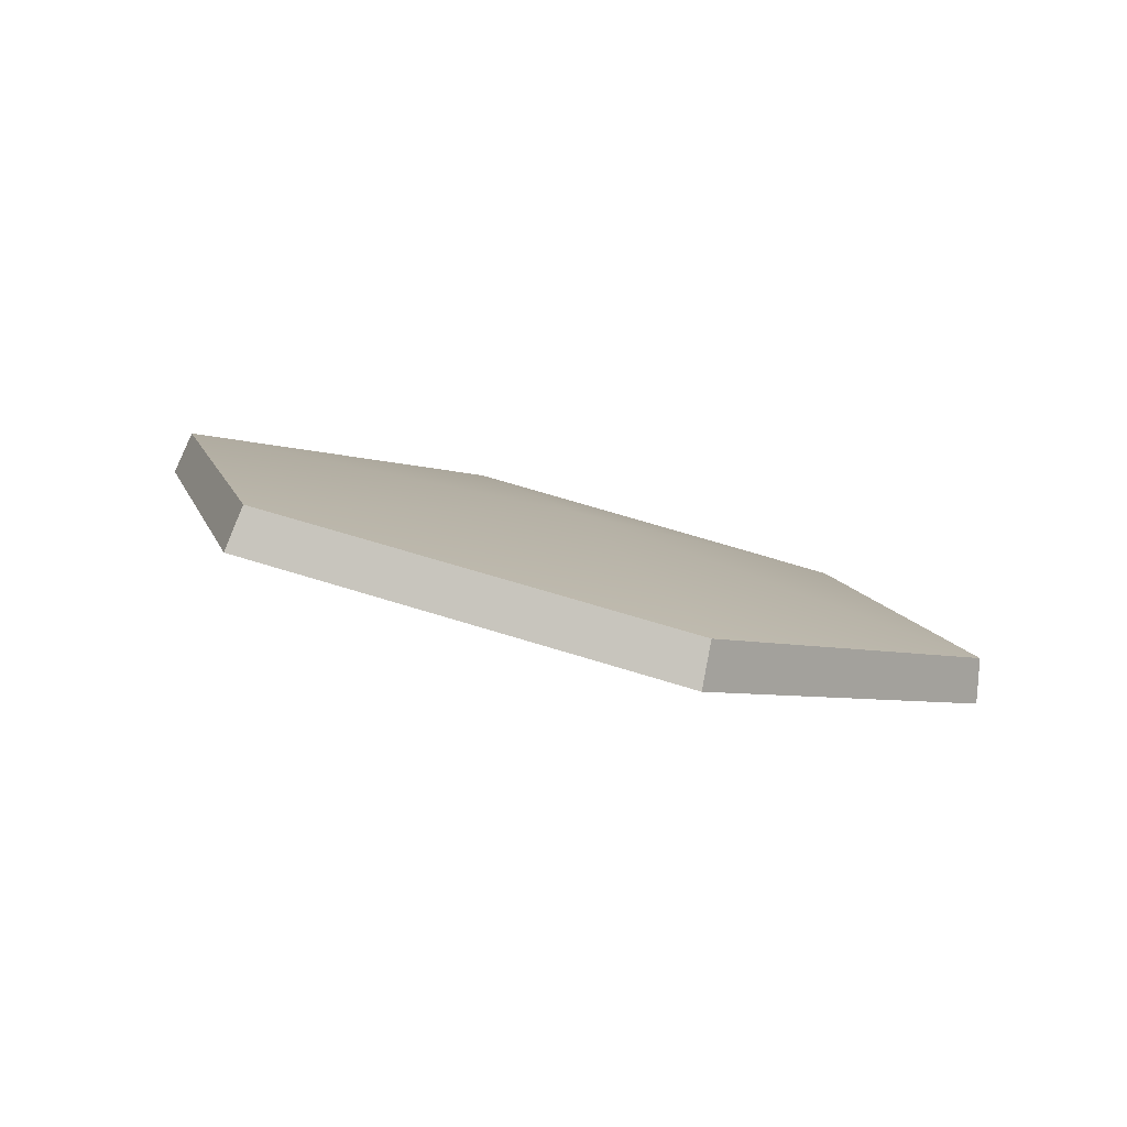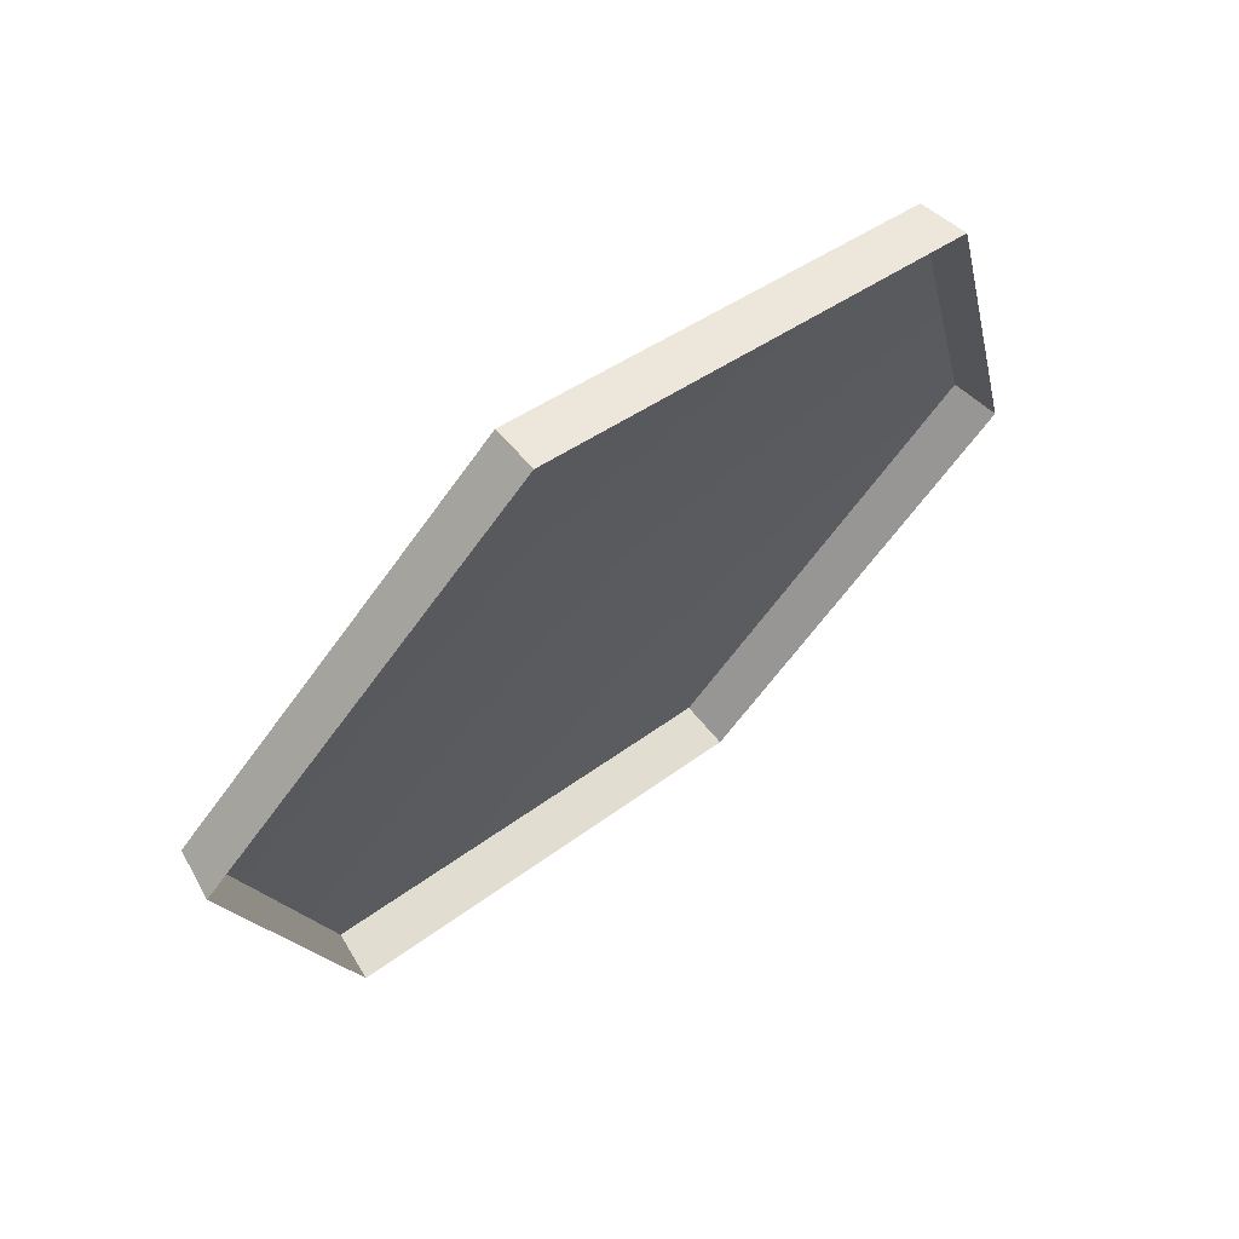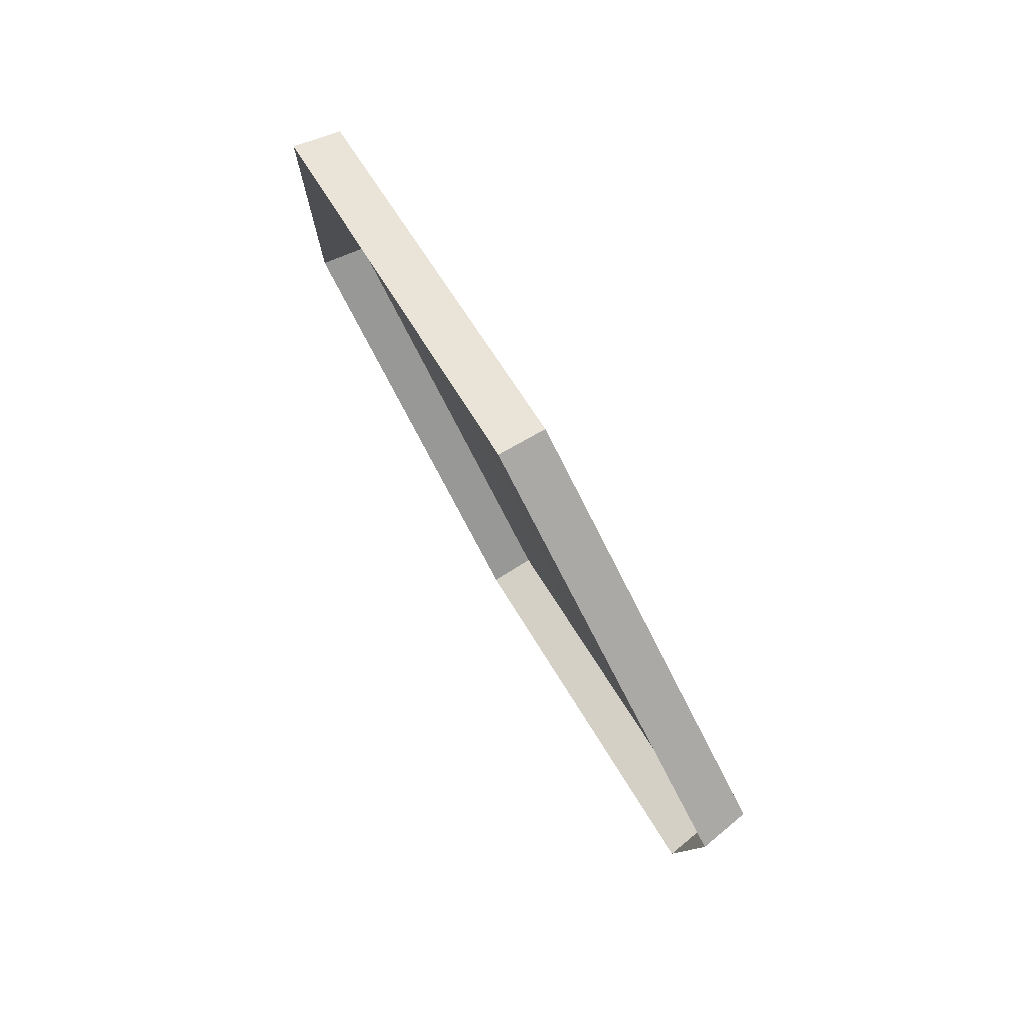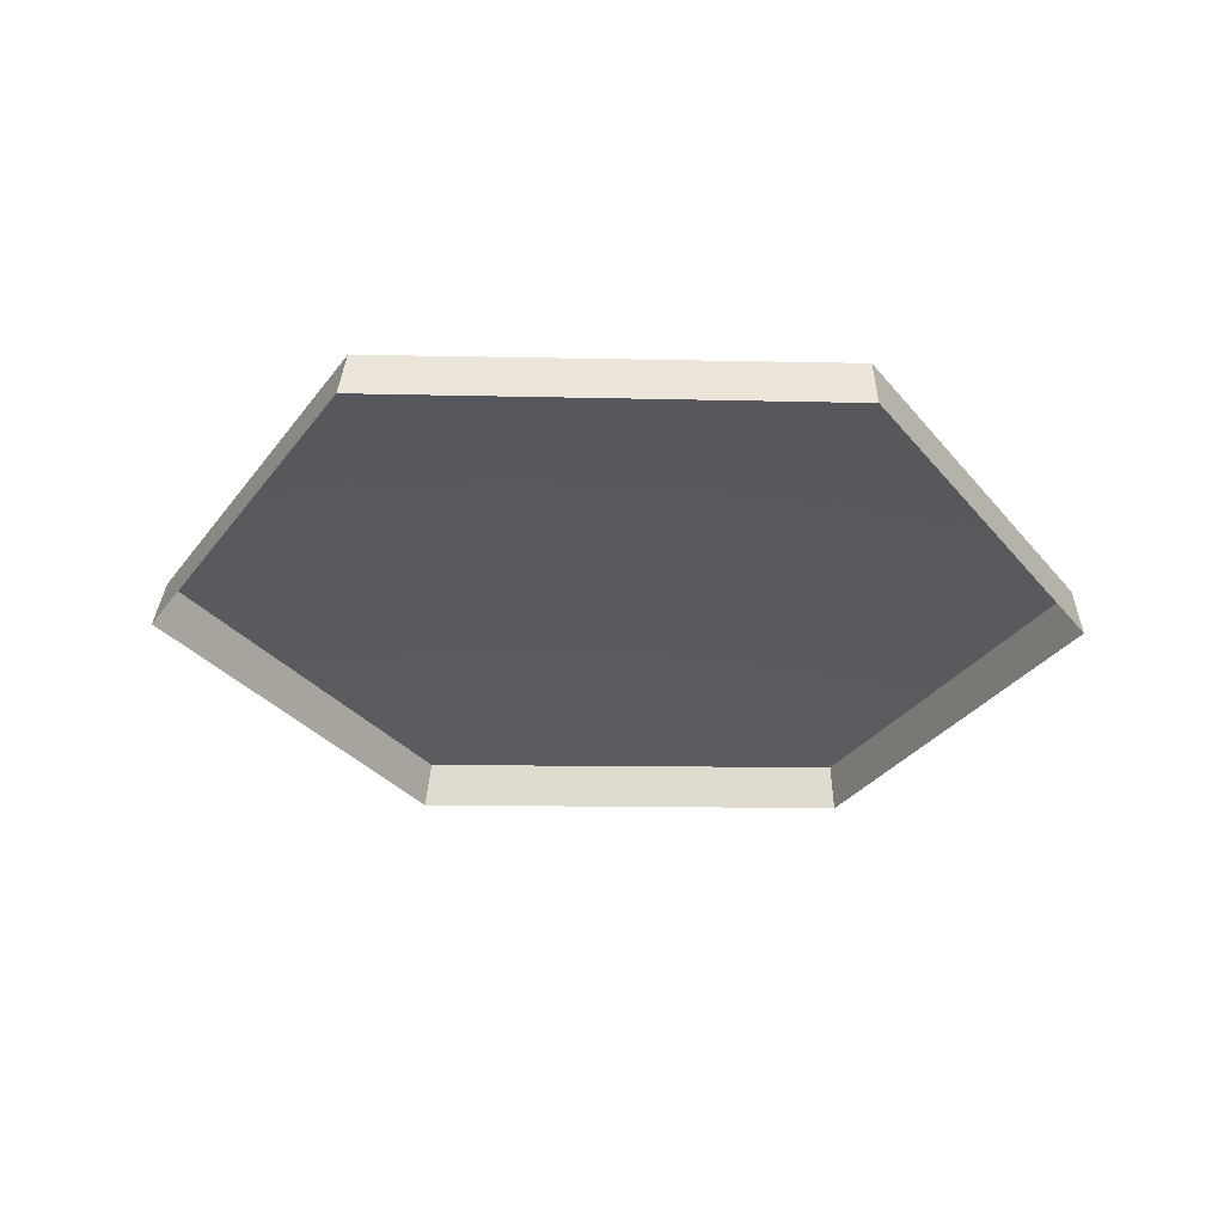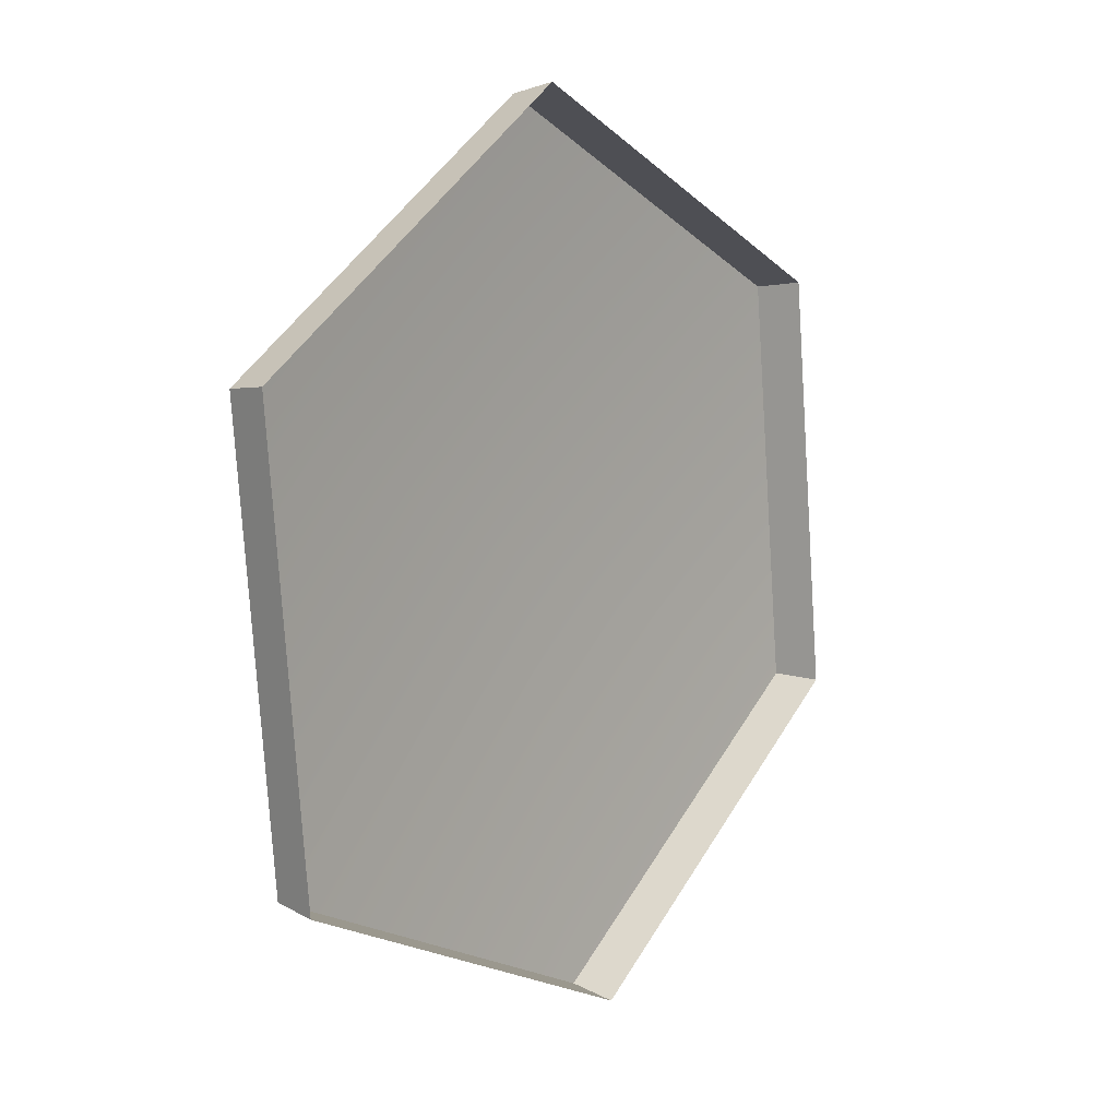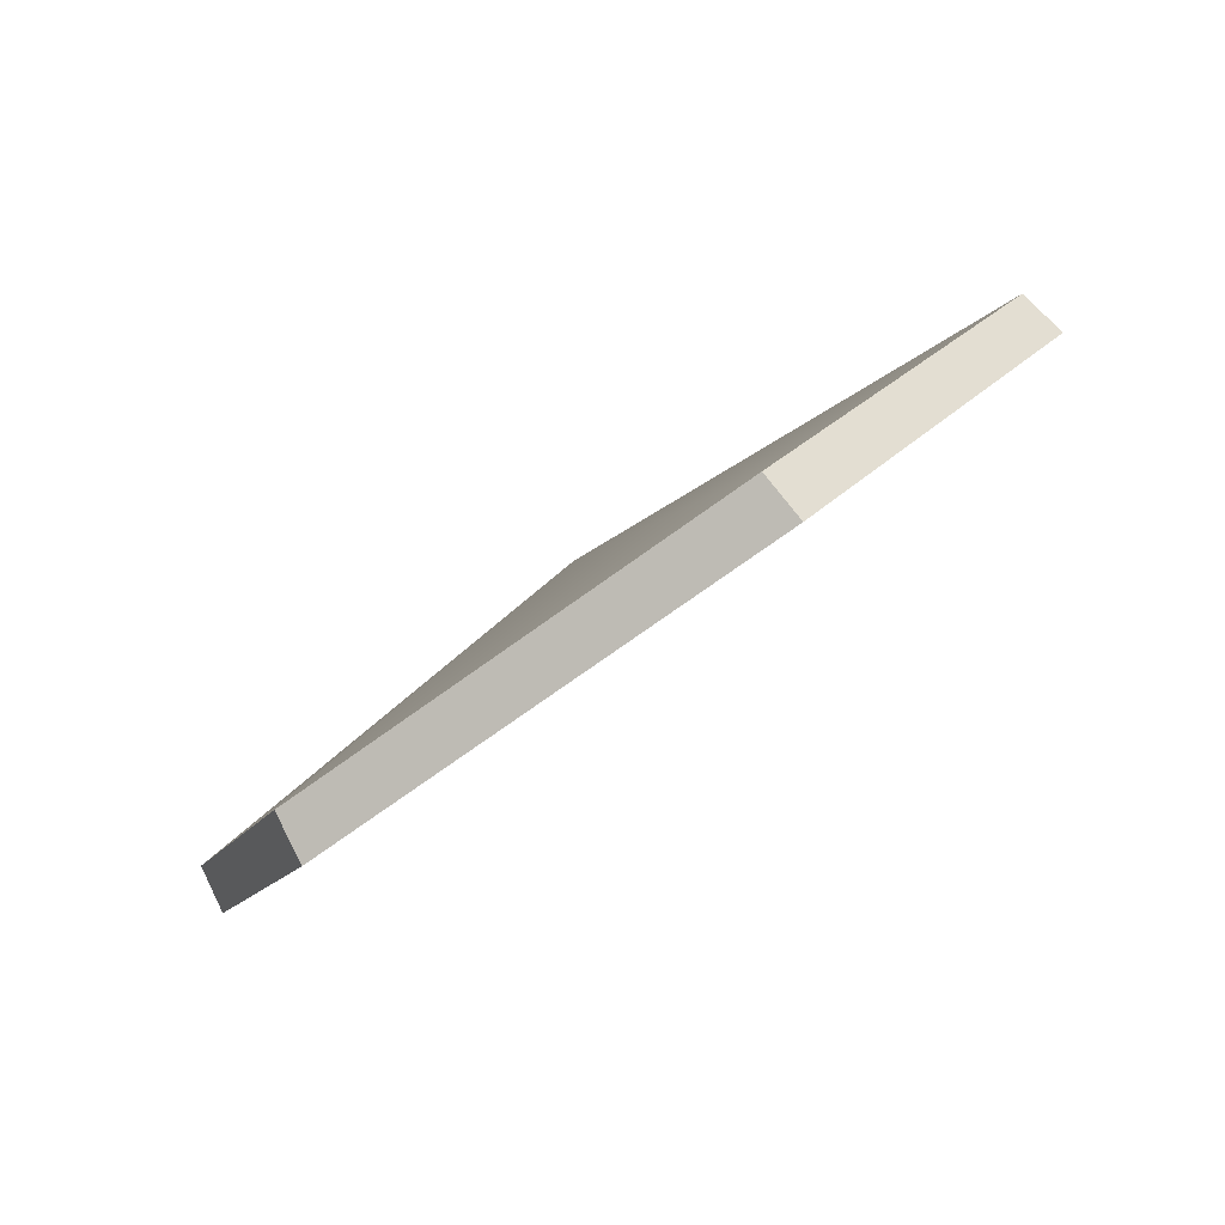
<metadata>
{"format":"obj","ext":"obj","renderer":"f3d","projection":"perspective","resolution":1024,"background":"white","views":[{"elev":-1.6,"azim":134.3,"up":"+Z"},{"elev":43.9,"azim":134.7,"up":"+Y"},{"elev":45.5,"azim":-118.8,"up":"+Y"},{"elev":-47.5,"azim":-176.8,"up":"+Z"},{"elev":-20.0,"azim":121.9,"up":"+Y"},{"elev":-69.0,"azim":33.2,"up":"+Y"}]}
</metadata>
<code>
g shield_level1_6
v 0.1308 0.4664 -0.183
v 0.1266 0.4699 -0.1539
v -0.151 0.4589 -0.1677
v -0.1525 0.4549 -0.197
v -0.1525 0.4549 -0.197
v -0.151 0.4589 -0.1677
v -0.2806 0.2345 -0.1073
v -0.2846 0.2262 -0.1355
v -0.2846 0.2262 -0.1355
v -0.2806 0.2345 -0.1073
v -0.1407 0.007024 -0.02939
v -0.142 -0.006067 -0.05589
v -0.142 -0.006067 -0.05589
v -0.1407 0.007024 -0.02939
v 0.1387 0.0093 -0.014
v 0.1433 -0.003868 -0.04017
v 0.1433 -0.003868 -0.04017
v 0.1387 0.0093 -0.014
v 0.275 0.2453 -0.07751
v 0.2824 0.2371 -0.105
v 0.2824 0.2371 -0.105
v 0.275 0.2453 -0.07751
v 0.1266 0.4699 -0.1539
v 0.1308 0.4664 -0.183
v 0.1387 0.0093 -0.014
v -0.004784 0.2424 -0.07213
v 0.275 0.2453 -0.07751
v -0.1407 0.007024 -0.02939
v 0.1266 0.4699 -0.1539
v -0.2806 0.2345 -0.1073
v -0.151 0.4589 -0.1677
g shield_level1_6_0
f 3 2 1
f 4 3 1
f 7 6 5
f 8 7 5
f 11 10 9
f 12 11 9
f 15 14 13
f 16 15 13
f 19 18 17
f 20 19 17
f 23 22 21
f 24 23 21
f 27 26 25
f 25 26 28
f 29 26 27
f 28 26 30
f 31 26 29
f 30 26 31

</code>
